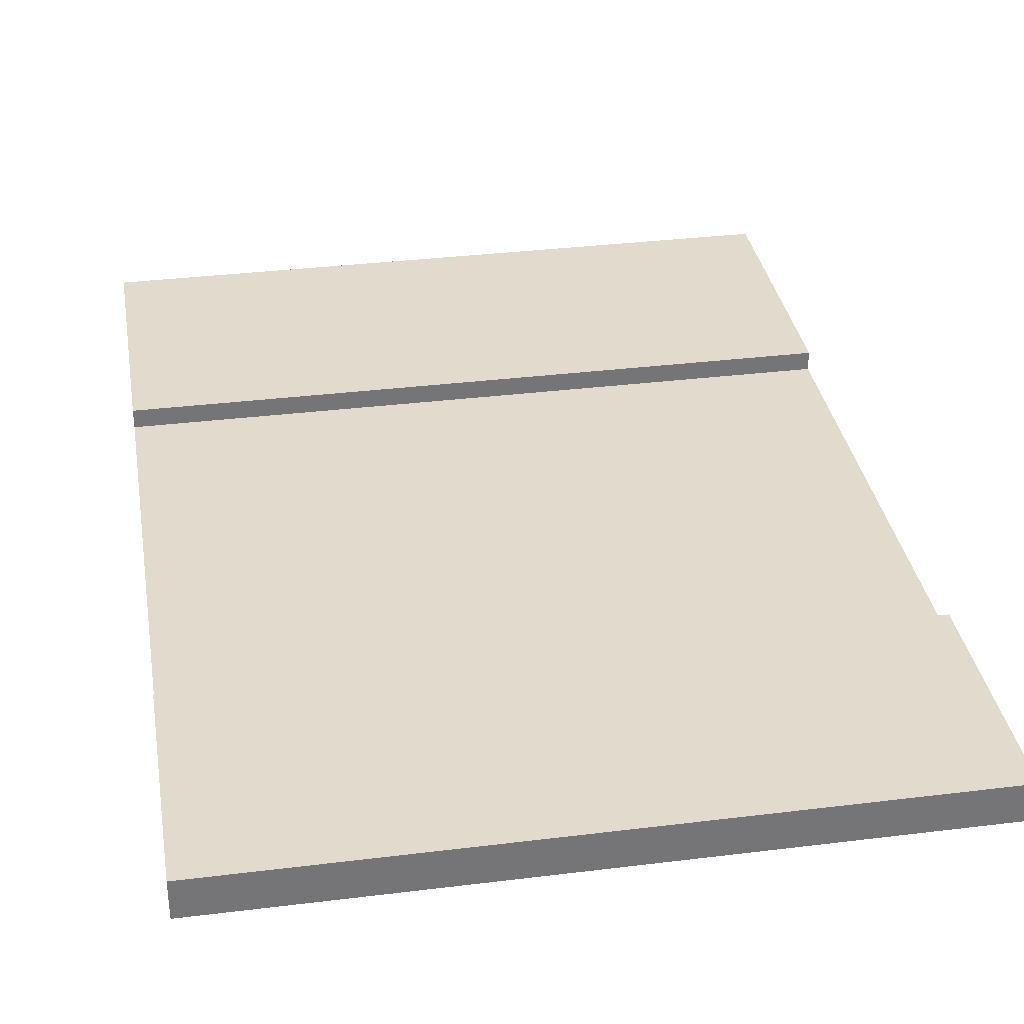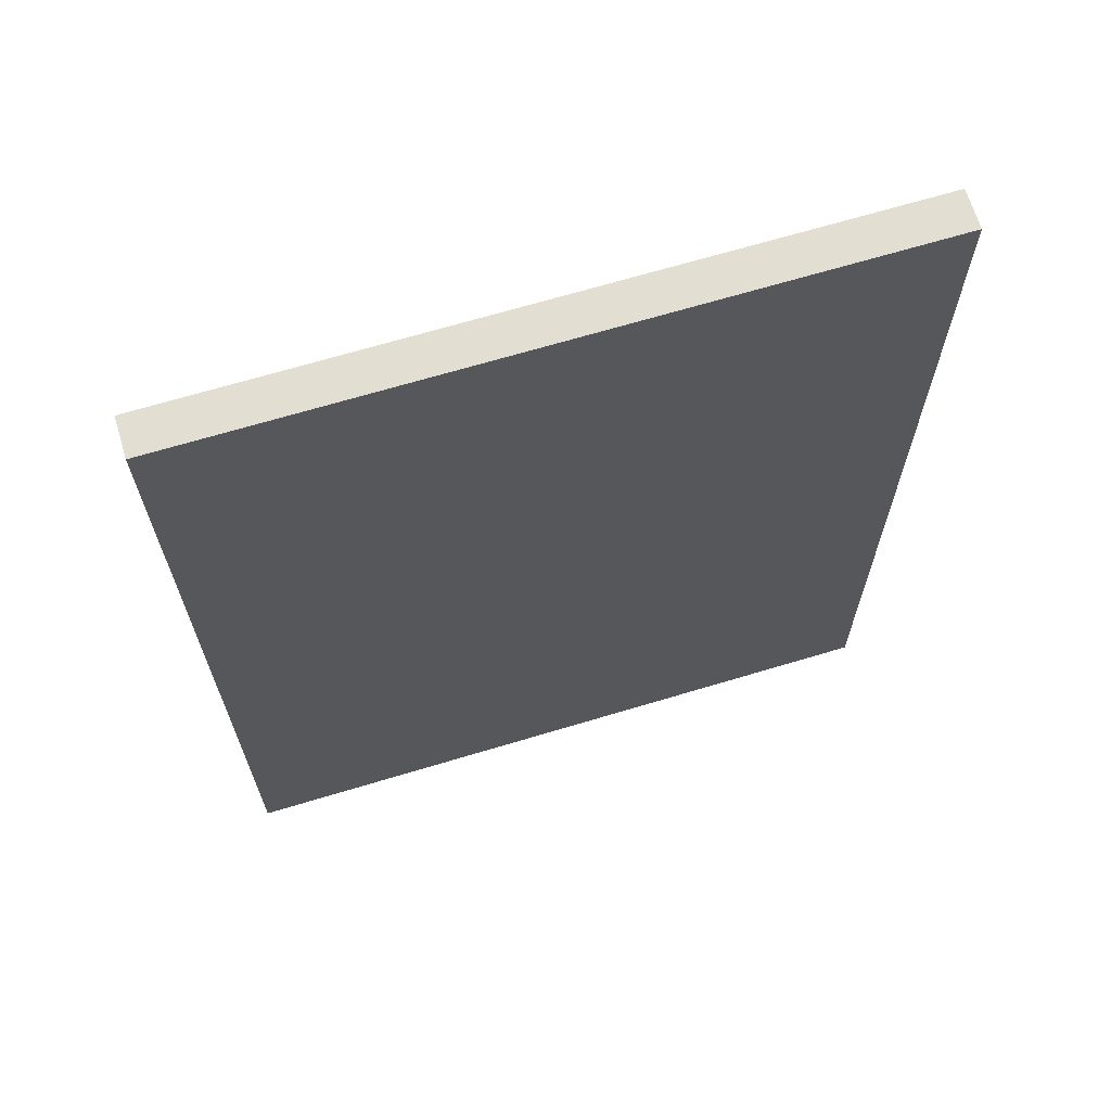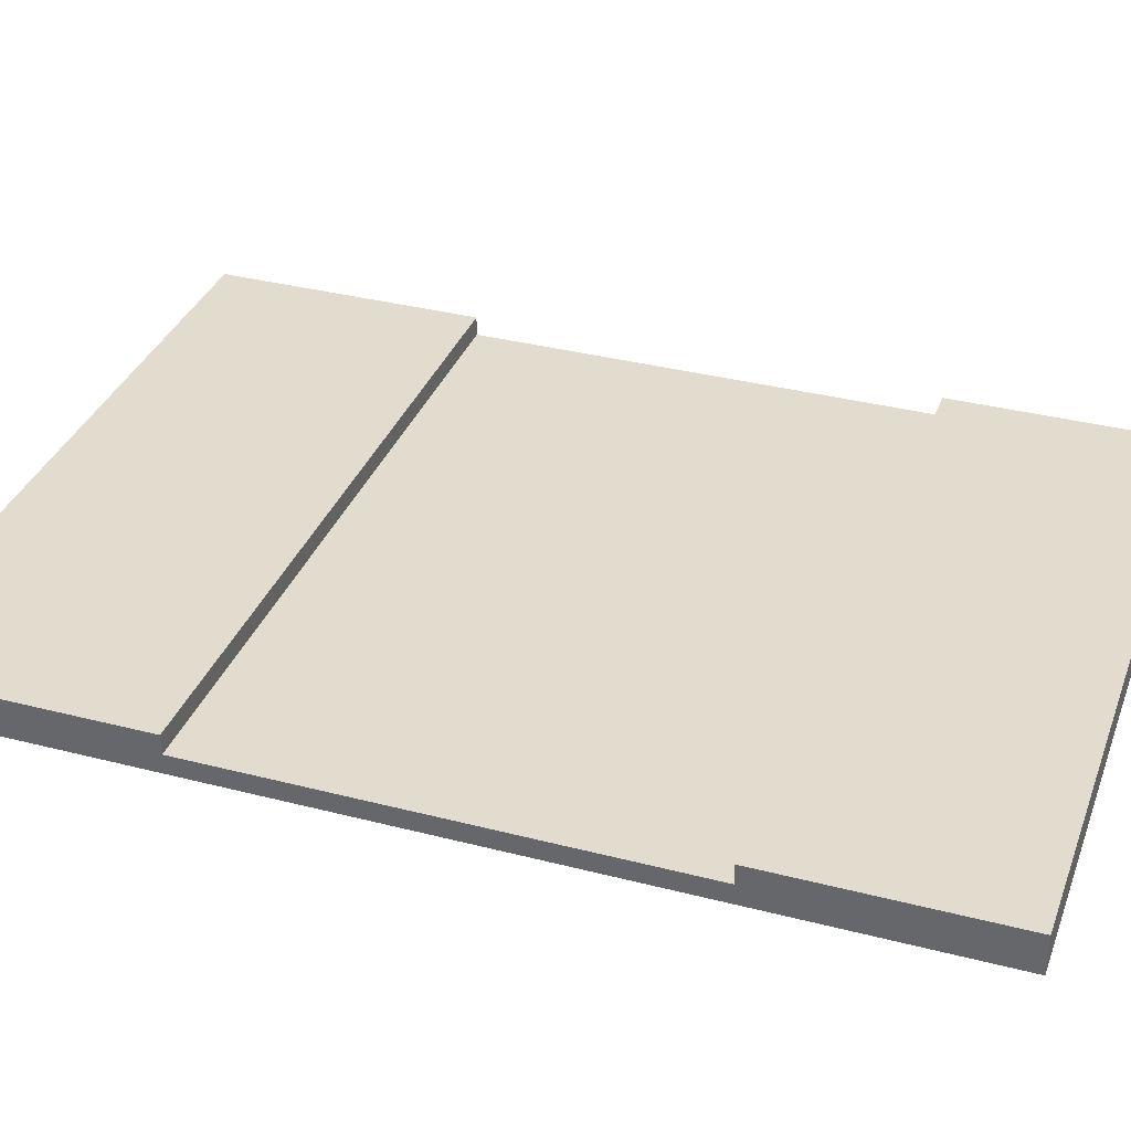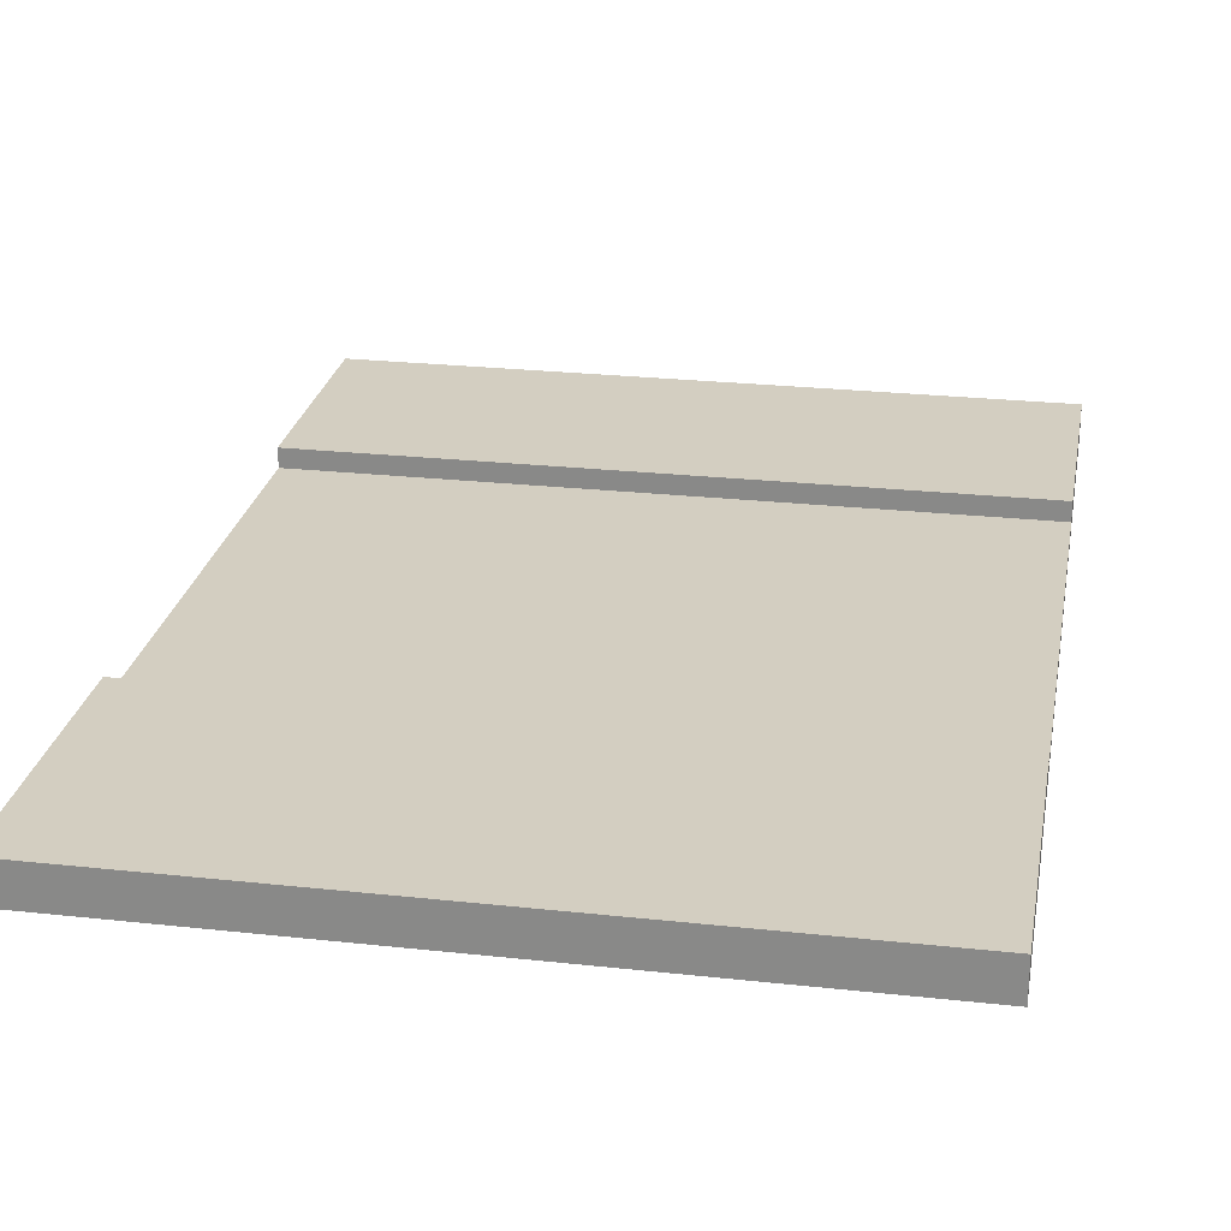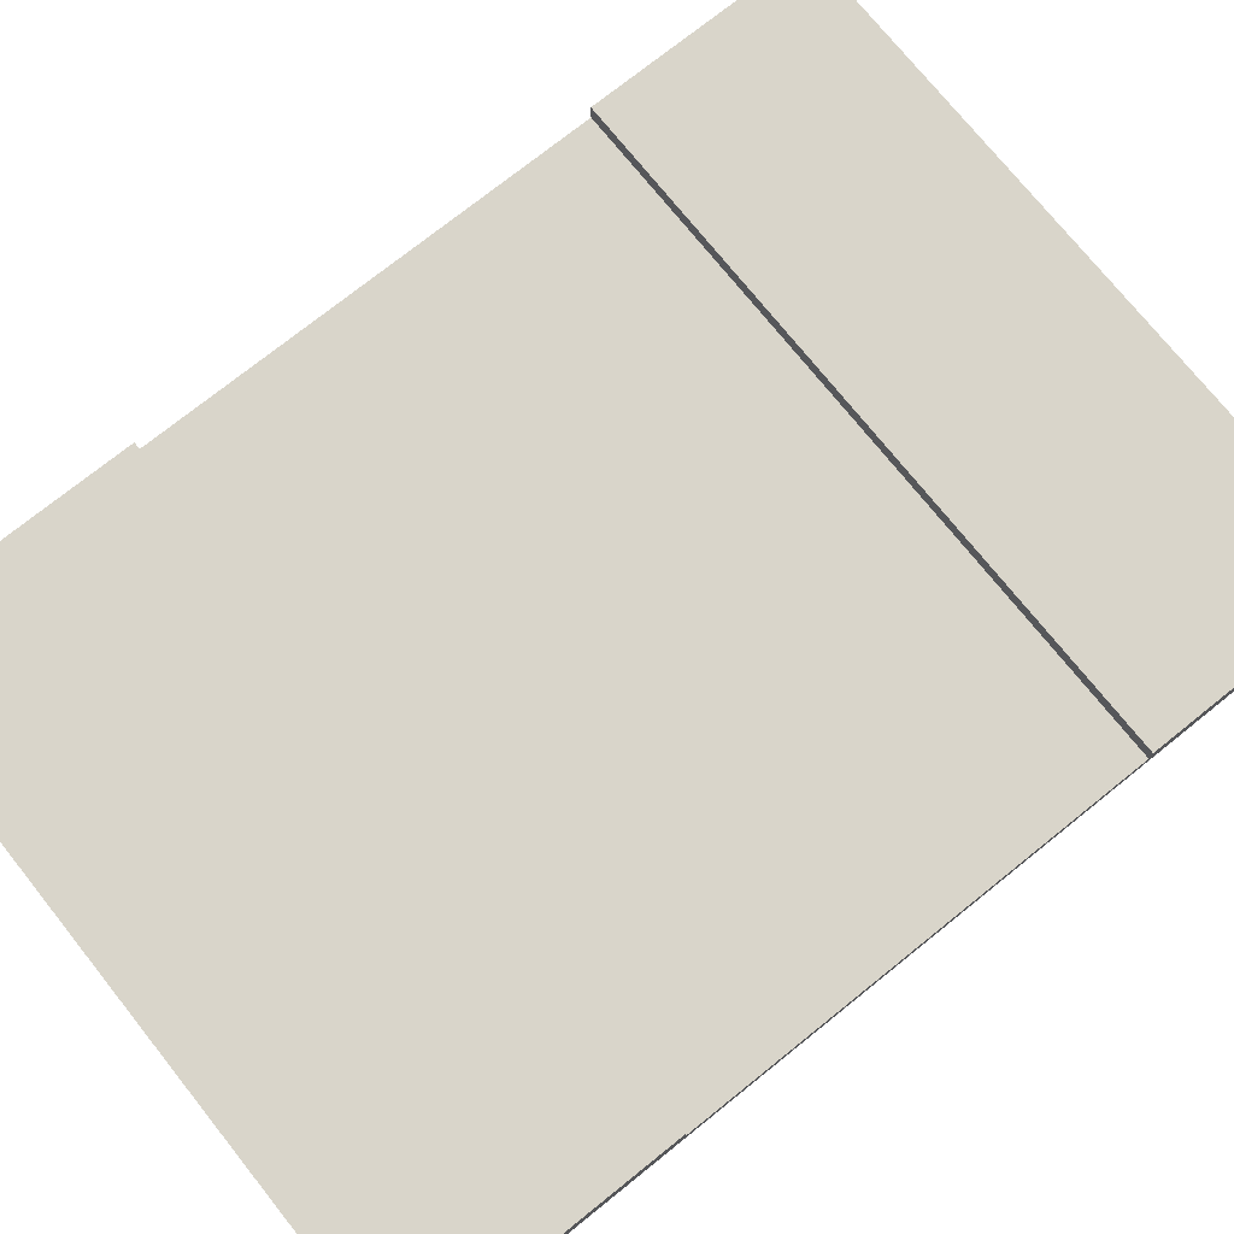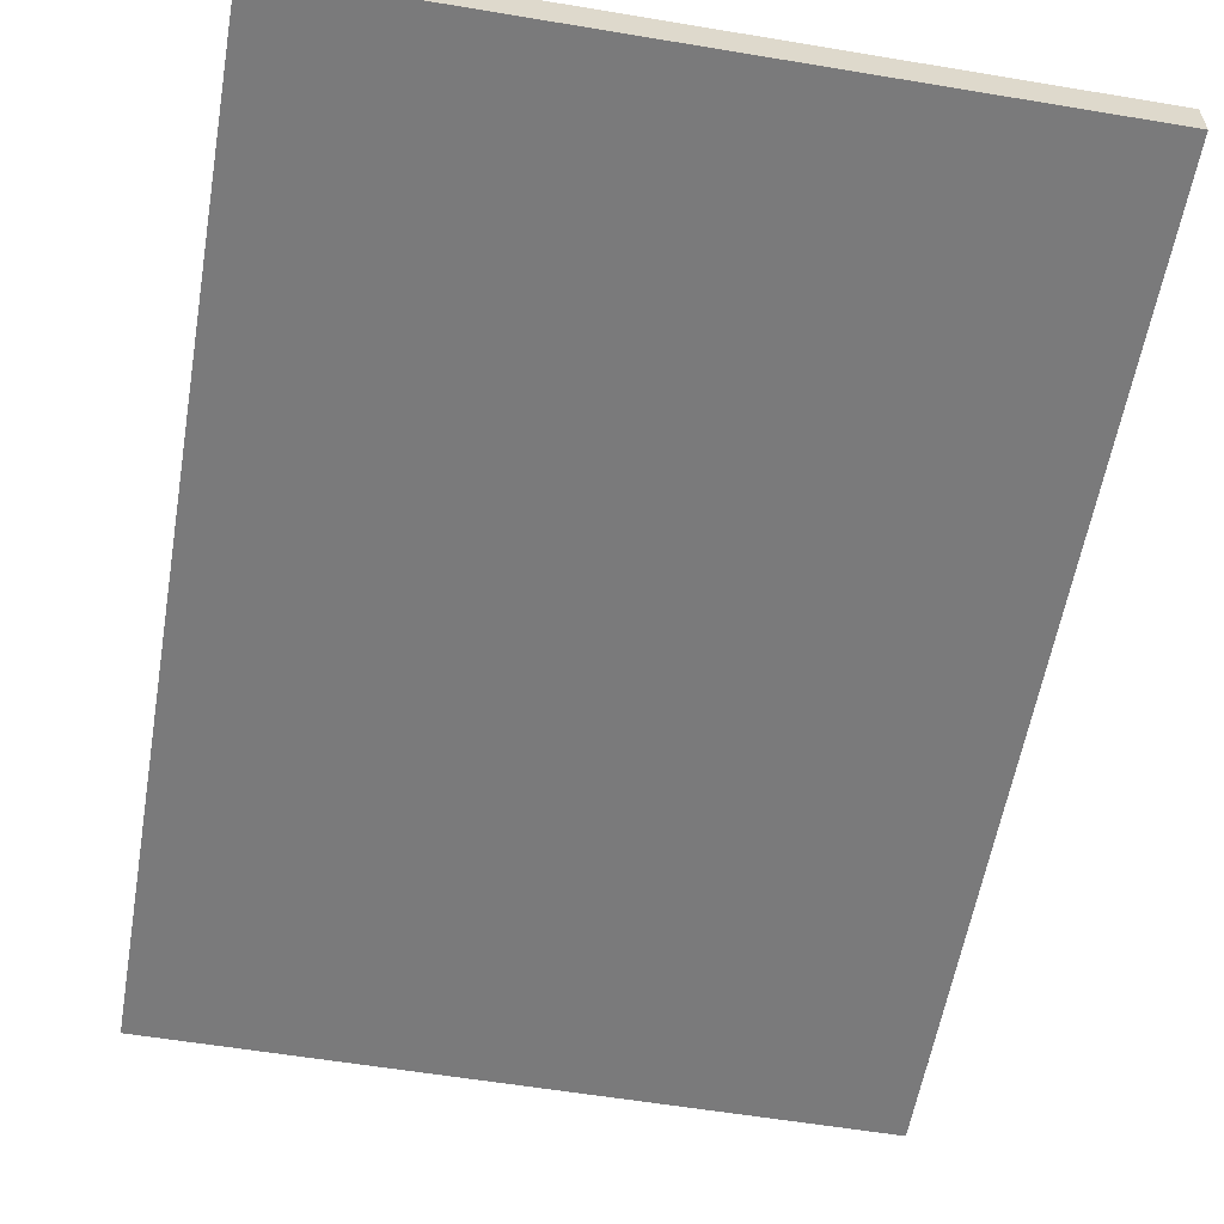
<metadata>
{"format":"obj","ext":"obj","renderer":"f3d","projection":"perspective","resolution":1024,"background":"white","views":[{"elev":33.9,"azim":-9.5,"up":"+Y"},{"elev":67.7,"azim":-16.8,"up":"+Z"},{"elev":34.7,"azim":-70.9,"up":"+Y"},{"elev":25.1,"azim":-169.9,"up":"+Y"},{"elev":74.6,"azim":-128.7,"up":"+Y"},{"elev":-58.1,"azim":170.2,"up":"+Y"}]}
</metadata>
<code>
o
v -21 0 6
v -21 0 4.8
v -21 0 2.3
v -21 0 1
v -21 0.1 4.8
v -21 0.1 2.4
v -21 0.1 2.3
v -21 0.2 6
v -21 0.2 4.8
v -21 0.2 2.4
v -21 0.2 1
v -17.4 0 6
v -17.4 0 4.8
v -17.4 0 2.3
v -17.4 0 1
v -17.4 0.1 4.8
v -17.4 0.1 2.4
v -17.4 0.1 2.3
v -17.4 0.2 6
v -17.4 0.2 4.8
v -17.4 0.2 2.4
v -17.4 0.2 1
v -21 0 6
v -21 0.2 6
v -17.4 0 6
v -17.4 0.2 6
v -21 0.1 2.4
v -21 0.2 2.4
v -17.4 0.1 2.4
v -17.4 0.2 2.4
v -21 0.1 4.8
v -21 0.2 4.8
v -17.4 0.1 4.8
v -17.4 0.2 4.8
v -21 0 1
v -21 0.2 1
v -17.4 0 1
v -17.4 0.2 1
v -21 0 6
v -17.4 0 6
v -21 0 4.8
v -17.4 0 4.8
v -20.9 0 3.6
v -20.3 0 3.6
v -20 0 3.6
v -19.4 0 3.6
v -19.1 0 3.6
v -18.5 0 3.6
v -18.2 0 3.6
v -17.6 0 3.6
v -20.9 0 3.5
v -20.3 0 3.5
v -20 0 3.5
v -19.4 0 3.5
v -19.1 0 3.5
v -18.5 0 3.5
v -18.2 0 3.5
v -17.6 0 3.5
v -21 0 2.3
v -17.4 0 2.3
v -21 0 1
v -17.4 0 1
v -21 0.1 4.8
v -17.4 0.1 4.8
v -20.9 0.1 3.6
v -20.3 0.1 3.6
v -20 0.1 3.6
v -19.4 0.1 3.6
v -19.1 0.1 3.6
v -18.5 0.1 3.6
v -18.2 0.1 3.6
v -17.6 0.1 3.6
v -20.9 0.1 3.5
v -20.3 0.1 3.5
v -20 0.1 3.5
v -19.4 0.1 3.5
v -19.1 0.1 3.5
v -18.5 0.1 3.5
v -18.2 0.1 3.5
v -17.6 0.1 3.5
v -21 0.1 2.4
v -17.4 0.1 2.4
v -21 0.2 6
v -17.4 0.2 6
v -21 0.2 4.8
v -17.4 0.2 4.8
v -21 0.2 2.4
v -17.4 0.2 2.4
v -21 0.2 1
v -17.4 0.2 1
f 5 2 1
f 5 3 2
f 6 3 5
f 7 4 3
f 7 3 6
f 8 5 1
f 9 5 8
f 10 7 6
f 11 4 7
f 11 7 10
f 12 13 16
f 13 14 16
f 16 14 17
f 14 15 18
f 17 14 18
f 12 16 19
f 19 16 20
f 17 18 21
f 18 15 22
f 21 18 22
f 25 24 23
f 26 24 25
f 29 28 27
f 30 28 29
f 31 32 33
f 33 32 34
f 35 36 37
f 37 36 38
f 41 40 39
f 42 40 41
f 43 42 41
f 44 42 43
f 45 42 44
f 46 42 45
f 47 42 46
f 48 42 47
f 49 42 48
f 50 42 49
f 51 43 41
f 51 44 43
f 52 45 44
f 52 44 51
f 53 46 45
f 53 45 52
f 54 47 46
f 54 46 53
f 55 48 47
f 55 47 54
f 56 49 48
f 56 48 55
f 57 50 49
f 57 49 56
f 58 42 50
f 58 50 57
f 59 57 56
f 59 56 55
f 59 58 57
f 59 55 54
f 59 54 53
f 59 53 52
f 59 52 51
f 59 51 41
f 60 42 58
f 60 58 59
f 61 60 59
f 62 60 61
f 63 64 65
f 65 64 66
f 66 64 67
f 67 64 68
f 68 64 69
f 69 64 70
f 70 64 71
f 71 64 72
f 63 65 73
f 65 66 73
f 66 67 74
f 73 66 74
f 67 68 75
f 74 67 75
f 68 69 76
f 75 68 76
f 69 70 77
f 76 69 77
f 70 71 78
f 77 70 78
f 71 72 79
f 78 71 79
f 72 64 80
f 79 72 80
f 78 79 81
f 77 78 81
f 79 80 81
f 76 77 81
f 75 76 81
f 74 75 81
f 73 74 81
f 63 73 81
f 80 64 82
f 81 80 82
f 83 84 85
f 85 84 86
f 87 88 89
f 89 88 90

</code>
